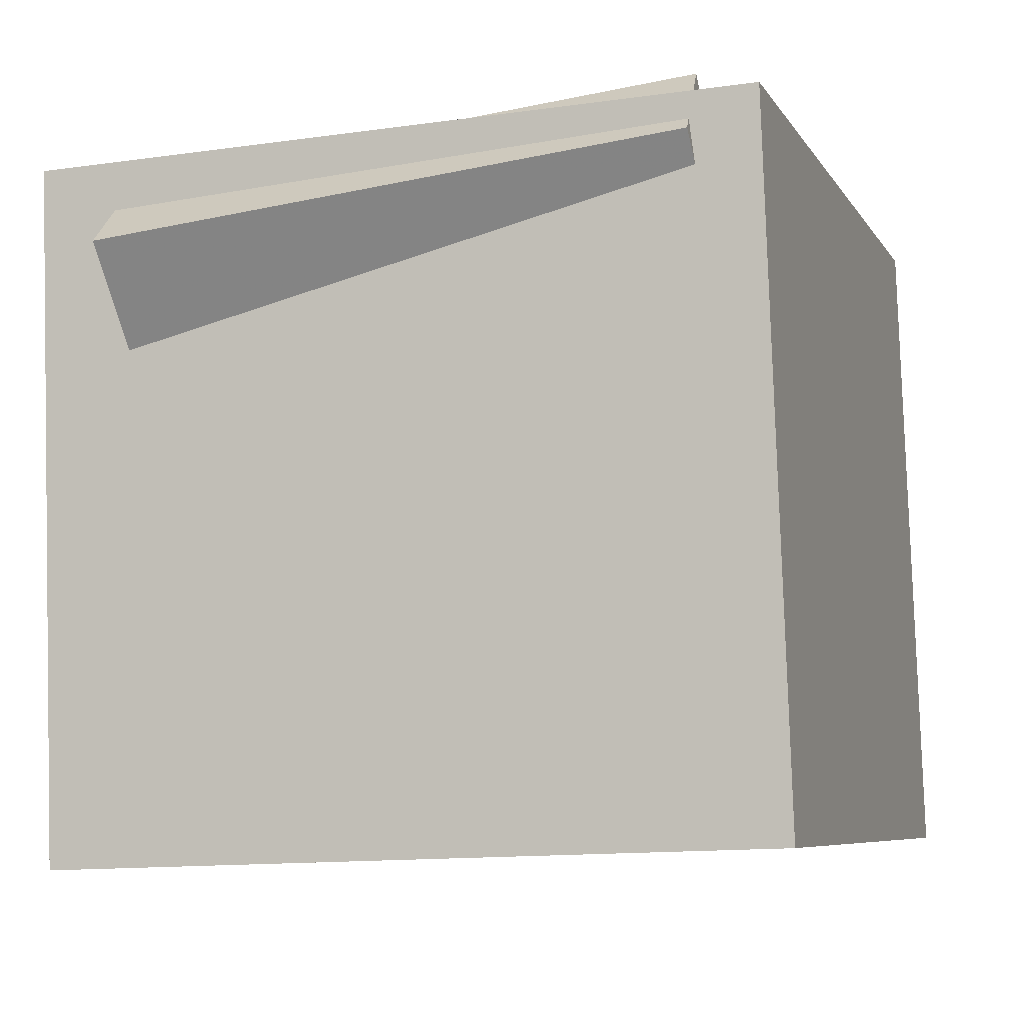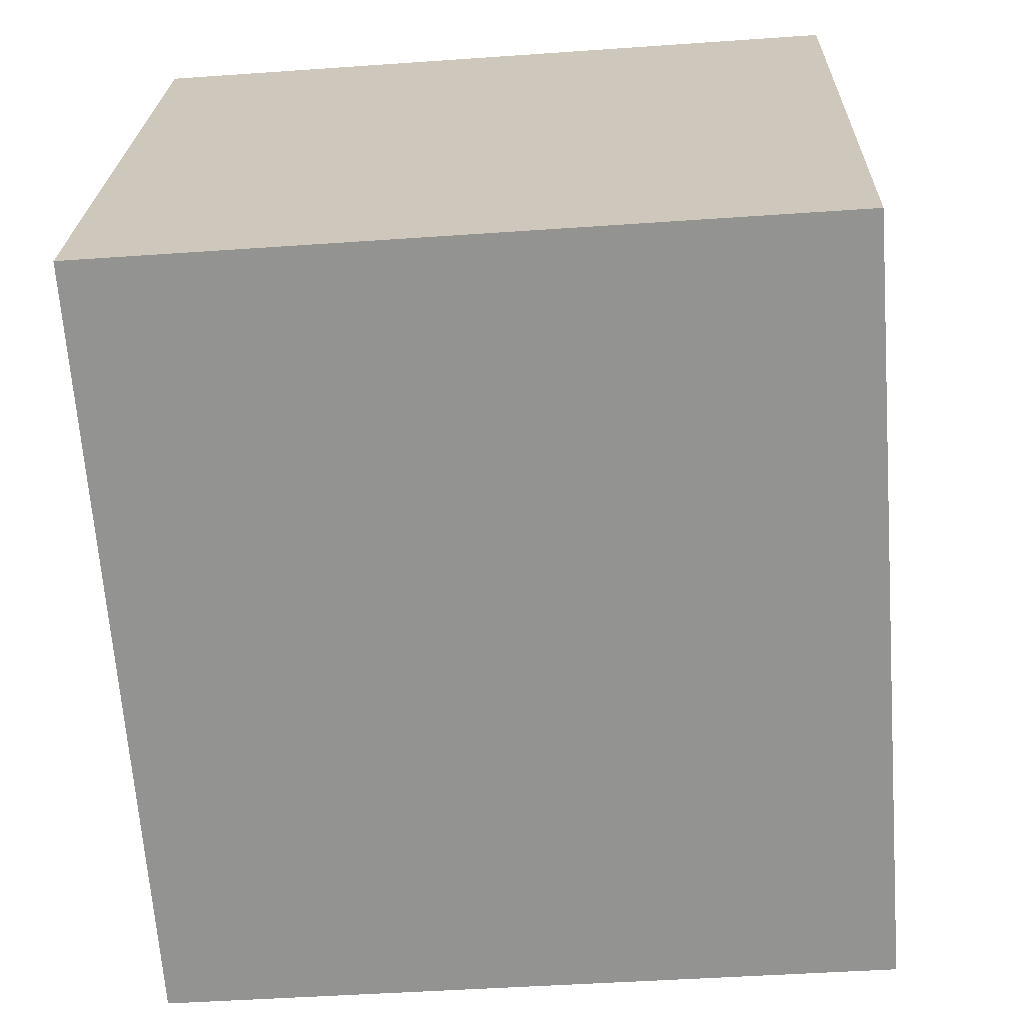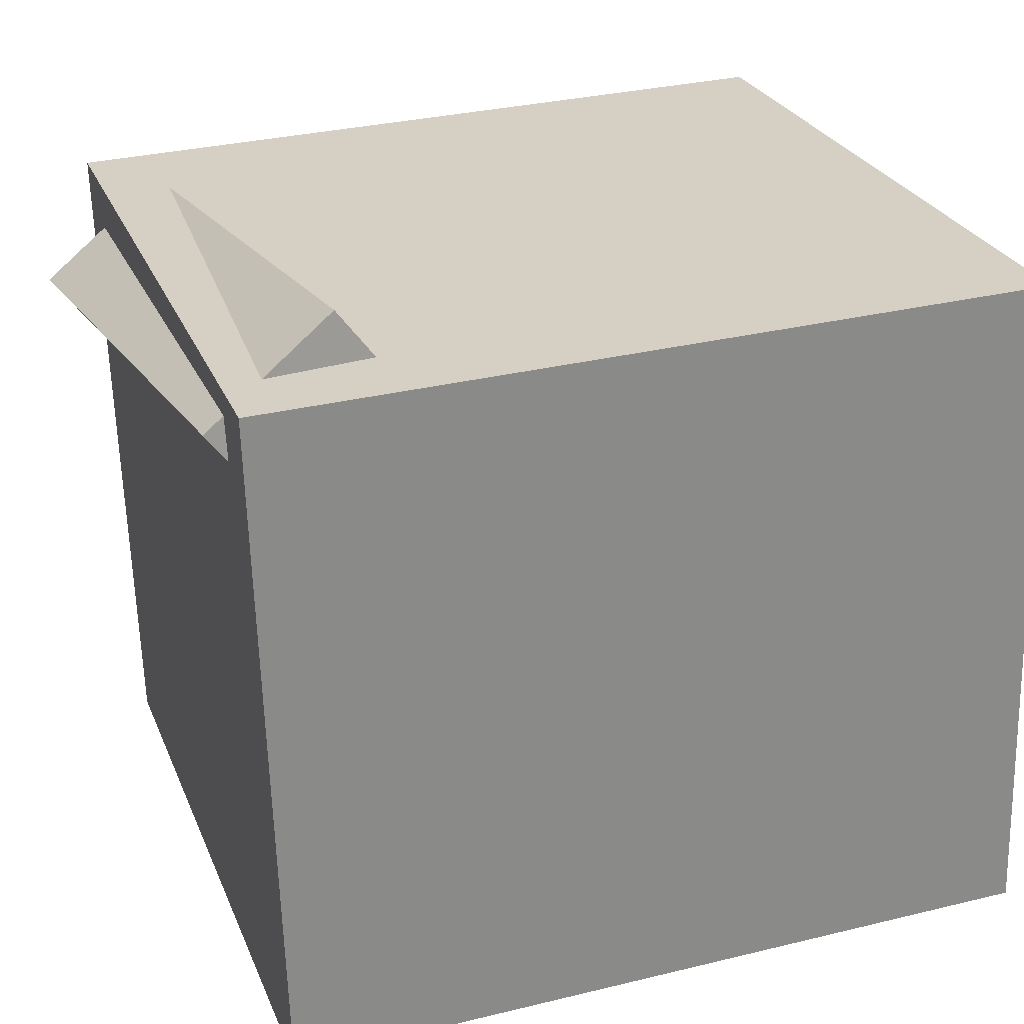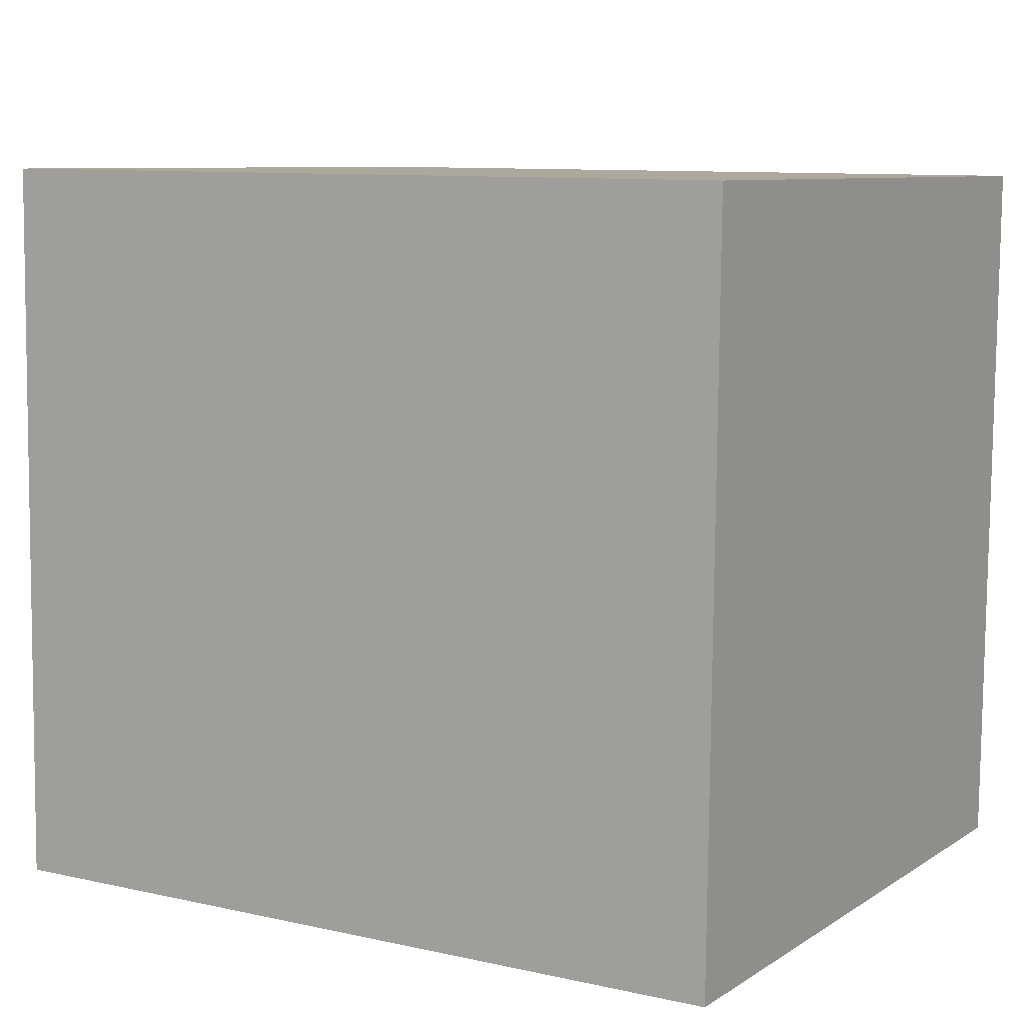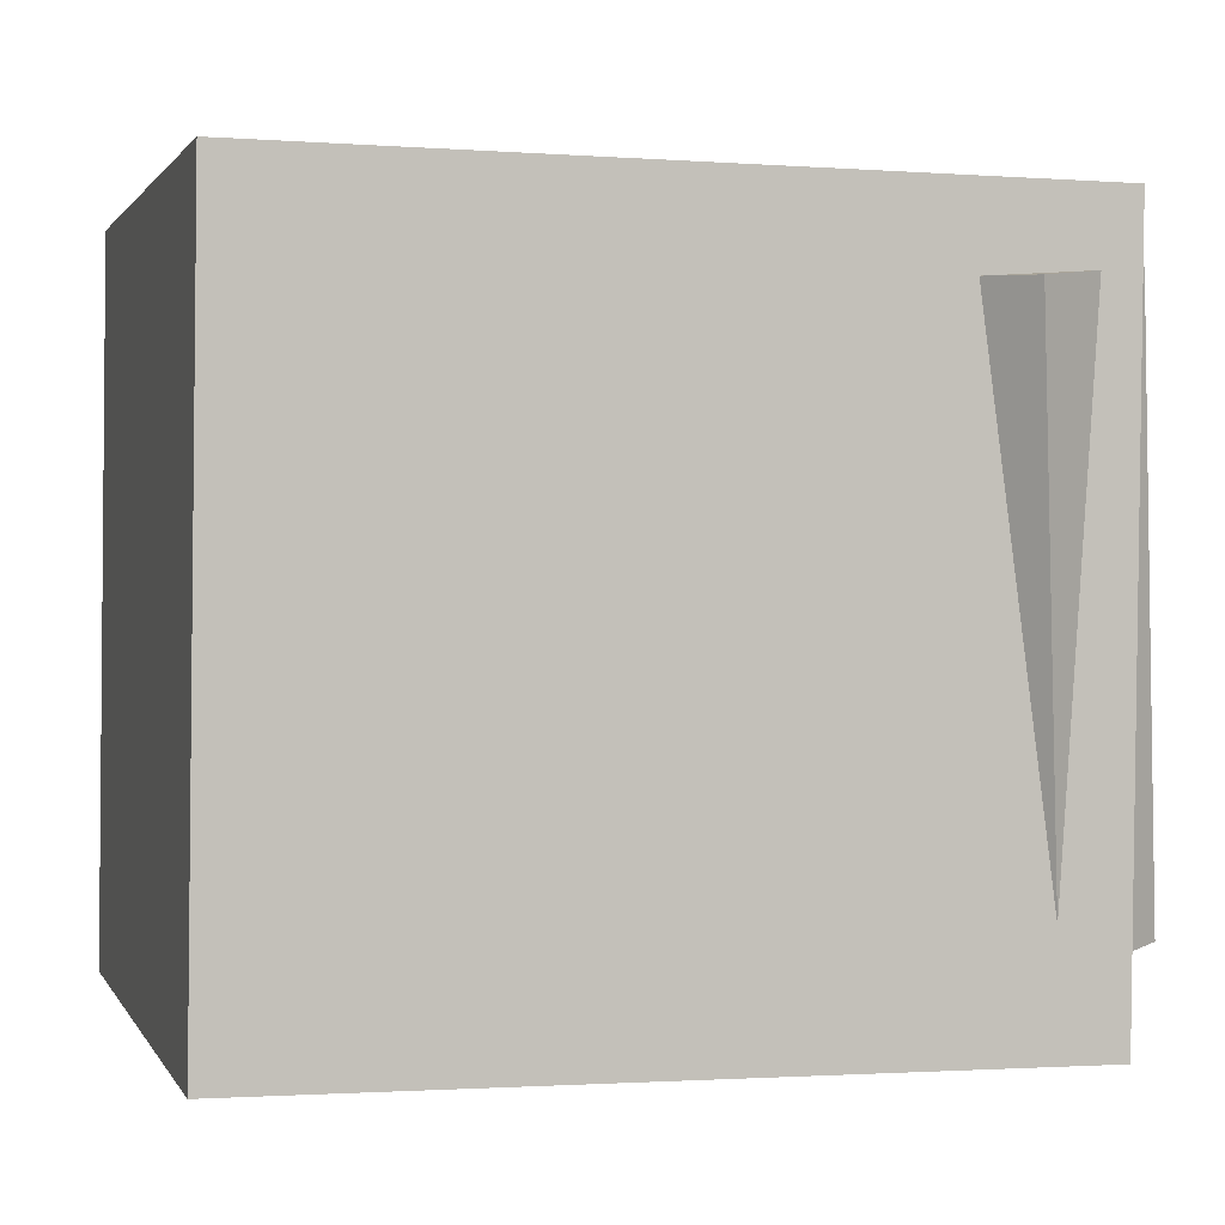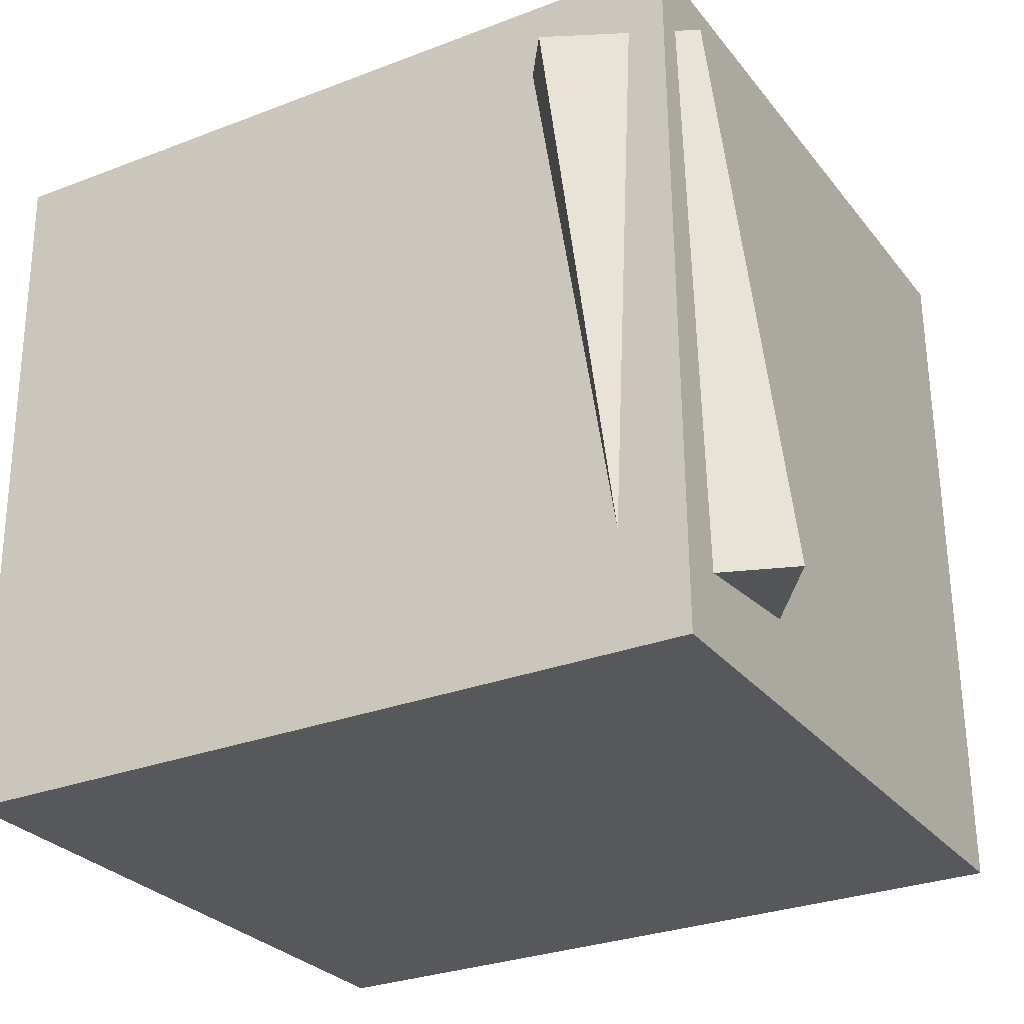
<metadata>
{"format":"obj","ext":"obj","renderer":"f3d","projection":"perspective","resolution":1024,"background":"white","views":[{"elev":-8.1,"azim":-72.5,"up":"+Y"},{"elev":-65.7,"azim":94.0,"up":"+Y"},{"elev":27.9,"azim":-19.2,"up":"+Y"},{"elev":10.0,"azim":32.0,"up":"+Z"},{"elev":-0.3,"azim":165.8,"up":"+Z"},{"elev":-29.6,"azim":-149.0,"up":"+Z"}]}
</metadata>
<code>
v 0.354 0.3717 0.2881
v 0.3578 0.354 -0.3551
v -0.335 0.3571 0.2844
v -0.3312 0.3395 -0.3588
v 0.3668 -0.2394 0.305
v 0.3706 -0.257 -0.3383
v -0.3222 -0.2539 0.3013
v -0.3184 -0.2716 -0.342
f 1.0 7.0 5.0
f 1.0 3.0 7.0
f 1.0 4.0 3.0
f 1.0 2.0 4.0
f 3.0 8.0 7.0
f 3.0 4.0 8.0
f 5.0 7.0 8.0
f 5.0 8.0 6.0
f 1.0 5.0 6.0
f 1.0 6.0 2.0
f 2.0 6.0 8.0
f 2.0 8.0 4.0
v -0.1698 0.3081 0.2169
v -0.2066 0.2448 -0.291
v -0.2384 0.4016 0.2102
v -0.2752 0.3383 -0.2977
v -0.2835 0.2259 0.2353
v -0.3203 0.1626 -0.2725
v -0.3521 0.3194 0.2287
v -0.3889 0.2561 -0.2792
f 9.0 15.0 13.0
f 9.0 11.0 15.0
f 9.0 12.0 11.0
f 9.0 10.0 12.0
f 11.0 16.0 15.0
f 11.0 12.0 16.0
f 13.0 15.0 16.0
f 13.0 16.0 14.0
f 9.0 13.0 14.0
f 9.0 14.0 10.0
f 10.0 14.0 16.0
f 10.0 16.0 12.0

</code>
